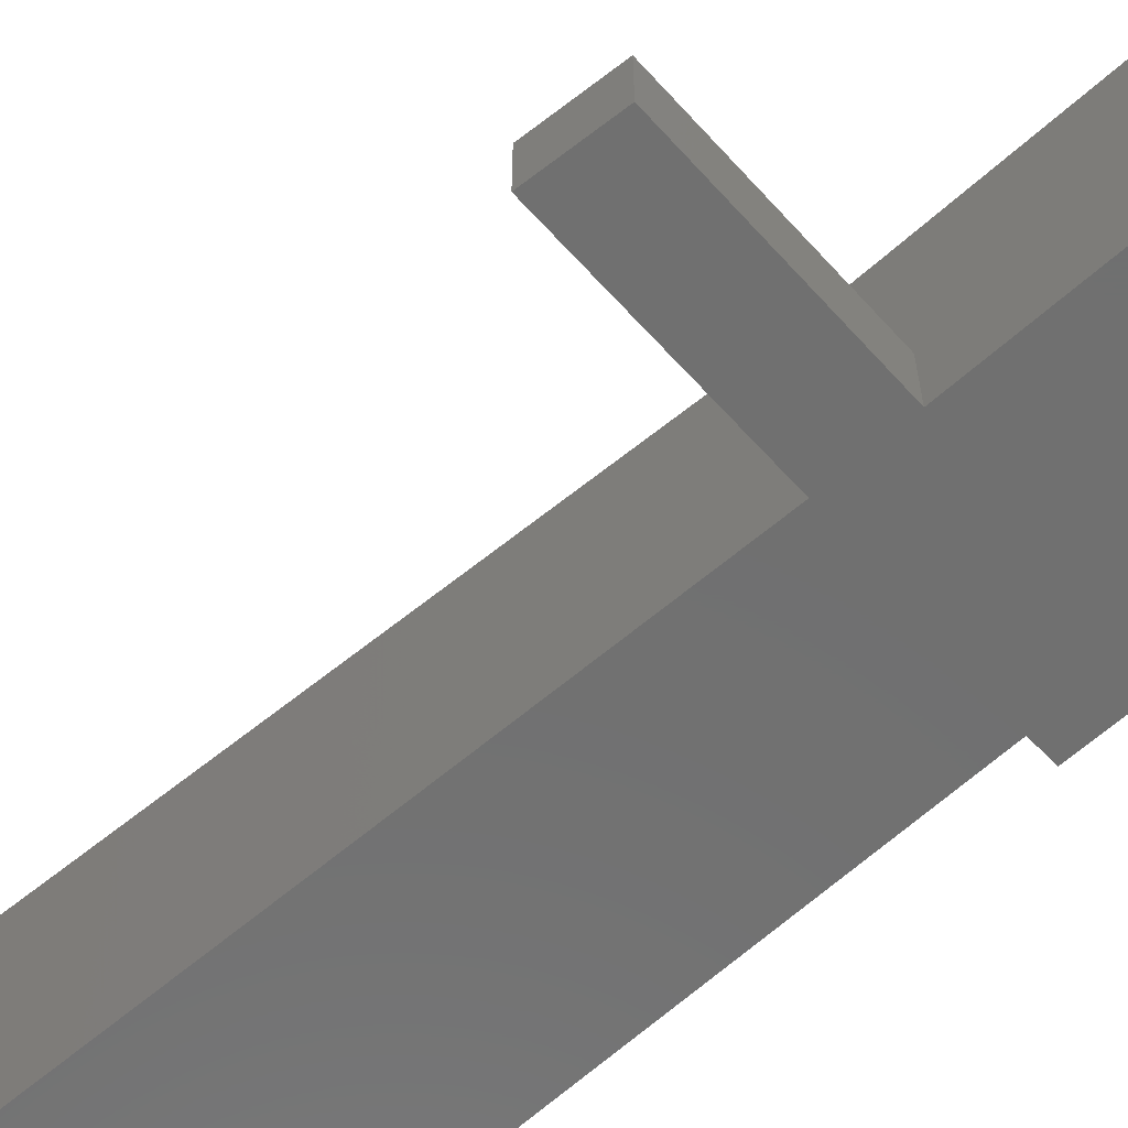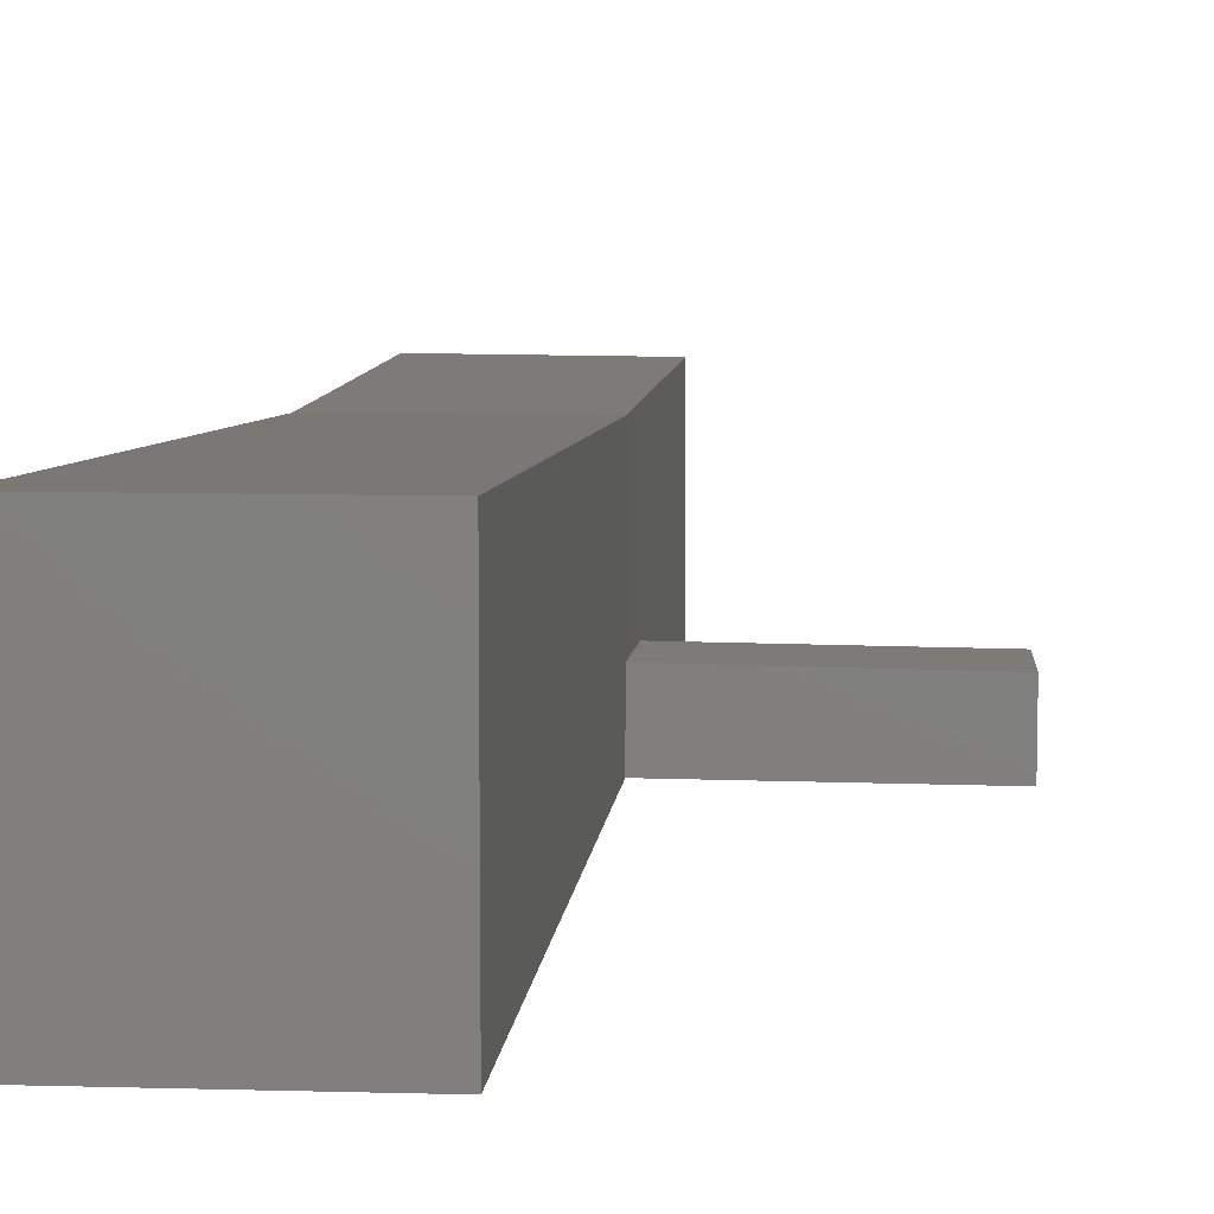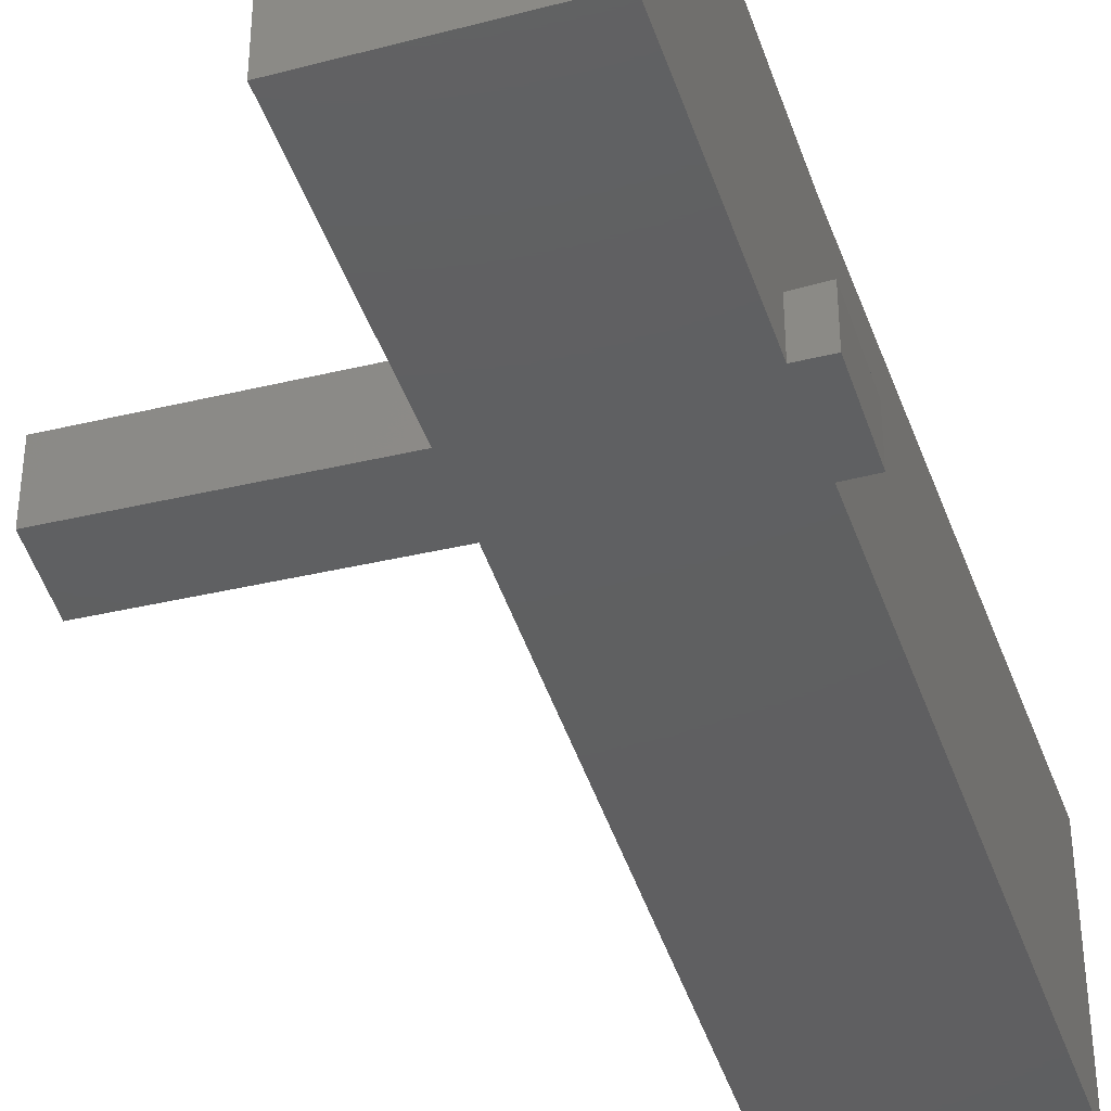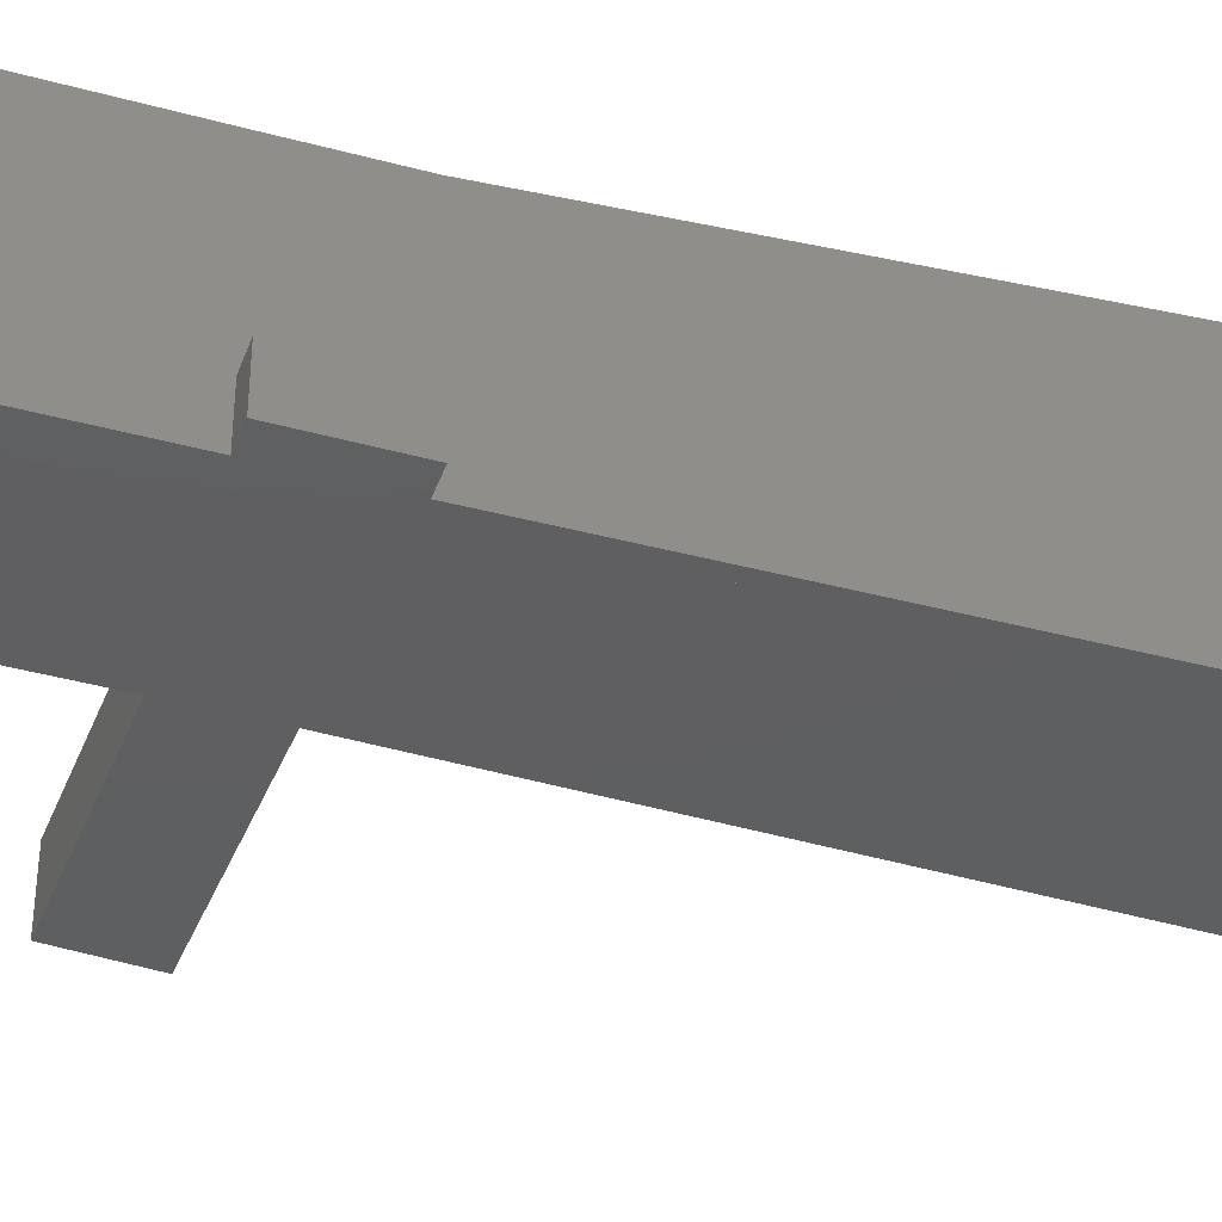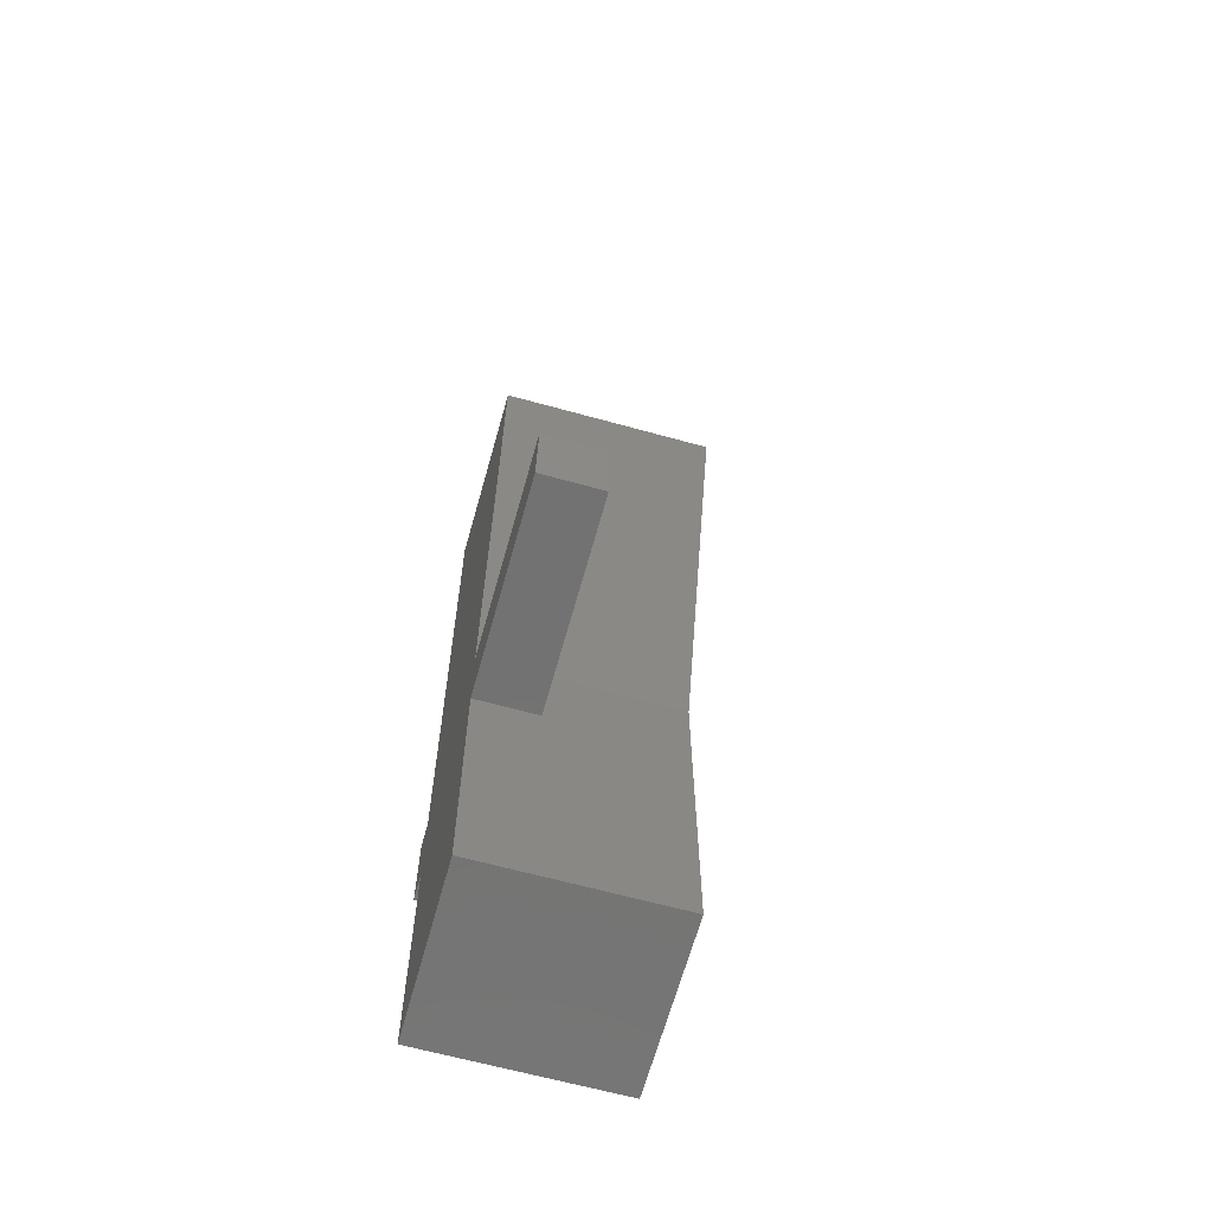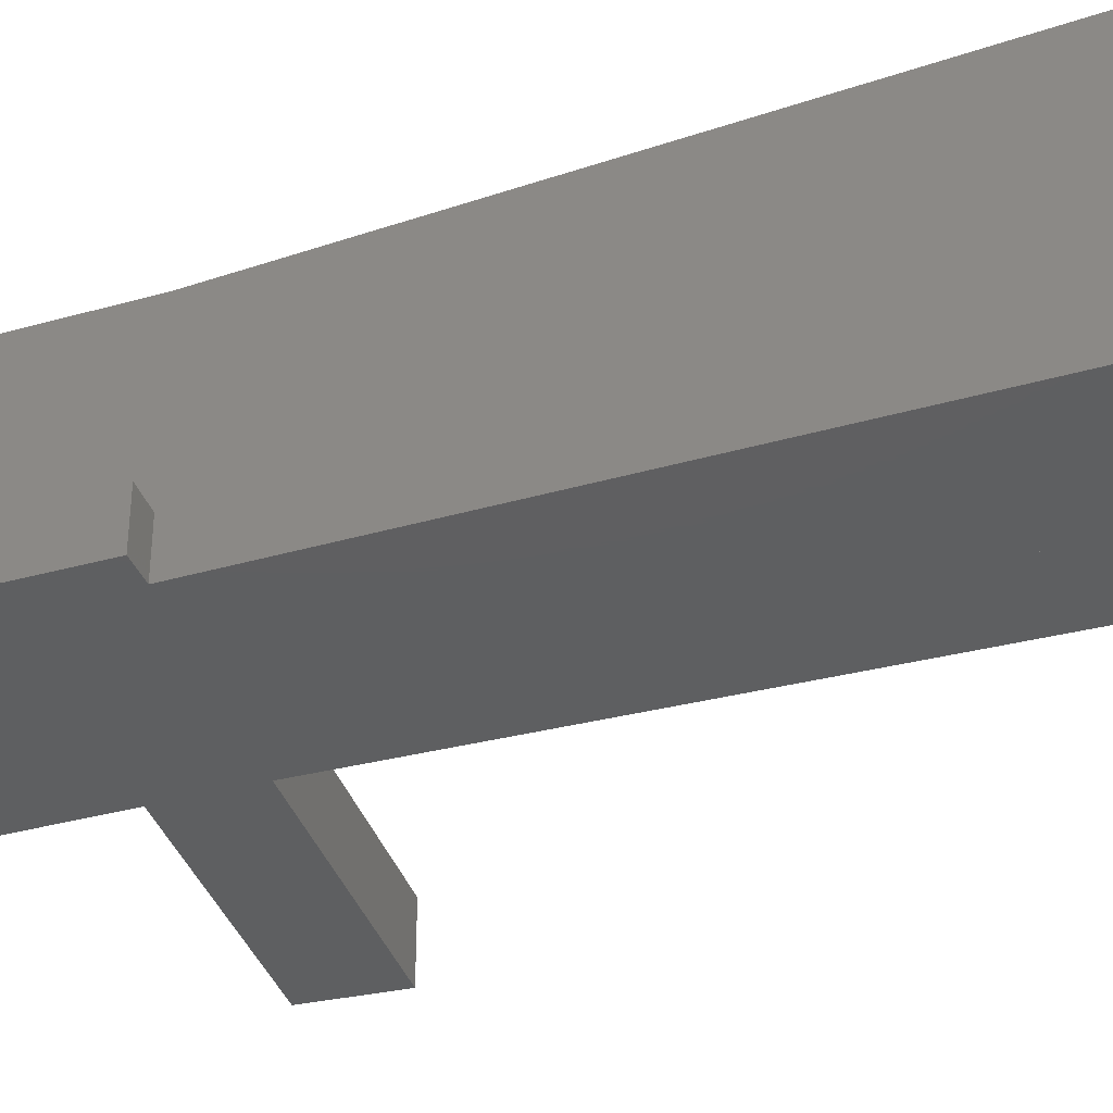
<metadata>
{"format":"stl","ext":"stl","renderer":"f3d","projection":"perspective","resolution":1024,"background":"white","views":[{"elev":-62.0,"azim":-47.8,"up":"+Z"},{"elev":8.9,"azim":-173.5,"up":"+Z"},{"elev":-39.5,"azim":16.8,"up":"+Z"},{"elev":-38.4,"azim":70.2,"up":"+Z"},{"elev":-64.5,"azim":-105.6,"up":"+Y"},{"elev":-38.0,"azim":108.9,"up":"+Z"}]}
</metadata>
<code>
# stl→obj: 74 verts, 94 faces
v -18.85 1578 59.76
v -120.7 1260 59.76
v -18.85 1578 -160
v -120.7 1260 -160
v 231 1495 59.76
v 231 1495 -160
v 408 469.1 89.33
v 406.7 1327 89.46
v 408 469.1 -160
v 406.7 1327 -160
v 108.5 1975 59.63
v -250.7 2114 59.63
v 108.5 1975 -160
v -250.7 2114 -160
v 195.4 2207 59.63
v 195.4 2207 -160
v 409.5 2180 89.46
v 409.5 2180 -160
v -135.6 1264 60.25
v -135.6 1264 -160
v 576.3 -457.8 71.9
v 578.9 -17.64 71.9
v 576.3 -457.8 -160
v 578.9 -17.64 -160
v -432.1 -1654 805.1
v 433.4 -1677 805.1
v -432.1 -1654 -160
v 433.4 -1677 -160
v 447.3 -456.9 805.1
v 447.3 -456.9 -160
v -427.9 -412.3 805.1
v -427.9 -412.3 -160
v 454.3 -14.08 805.1
v 447.3 -456.9 65.25
v 454.3 -14.08 65.25
v 454.3 -14.08 -160
v -427.5 -45.74 -160
v 511.9 3133 999.6
v -493 3096 999.6
v 511.9 3133 -160
v -493 3096 -160
v 169.6 2211 59.63
v 169.6 2211 -160
v -427.5 -45.74 805.1
v -27.81 1598 59.76
v -27.81 1598 -160
v 238.8 1515 59.76
v 238.8 1515 -160
v 91.13 2002 59.63
v 91.13 2002 -160
v -244.8 2128 59.63
v -244.8 2128 -160
v 383.8 155.8 98.08
v 316.9 176.6 57.95
v 316.9 176.6 -160
v 383.8 155.8 -160
v -262.1 388.3 57.95
v -344.2 420.4 98.08
v -344.2 420.4 -160
v -262.1 388.3 -160
v 397.9 7.77 101.9
v 321.2 37.16 58.12
v 321.2 37.16 -160
v 397.9 7.77 -160
v -258.4 254.1 58.12
v -340.5 284.6 102.5
v -258.4 254.1 -160
v -340.5 284.6 -160
v -427.5 -45.74 150.7
v -427.9 -412.3 149
v -1486 -418.4 144.4
v -1486 -418.4 -160
v -1512 -53.31 144.4
v -1512 -53.31 -160
f 1 2 3
f 4 3 2
f 5 1 6
f 3 6 1
f 7 8 9
f 10 9 8
f 11 12 13
f 14 13 12
f 15 11 16
f 13 16 11
f 8 17 10
f 18 10 17
f 2 19 4
f 20 4 19
f 21 22 23
f 24 23 22
f 25 26 27
f 28 27 26
f 26 29 28
f 30 28 29
f 31 25 32
f 27 32 25
f 25 31 26
f 29 26 31
f 32 27 30
f 28 30 27
f 29 33 34
f 35 34 33
f 22 21 34
f 34 35 22
f 23 24 30
f 36 30 24
f 36 35 22
f 22 24 36
f 21 23 34
f 30 34 23
f 30 36 32
f 37 32 36
f 38 39 40
f 41 40 39
f 16 15 42
f 42 43 16
f 36 33 40
f 38 40 33
f 33 44 39
f 39 38 33
f 44 33 31
f 29 31 33
f 45 19 20
f 20 46 45
f 47 45 46
f 46 48 47
f 47 5 48
f 6 48 5
f 37 36 41
f 40 41 36
f 42 49 50
f 50 43 42
f 49 51 52
f 52 50 49
f 51 12 14
f 14 52 51
f 53 54 55
f 55 56 53
f 57 58 59
f 59 60 57
f 53 58 54
f 57 54 58
f 61 62 63
f 63 64 61
f 39 44 41
f 37 41 44
f 65 66 67
f 68 67 66
f 61 66 62
f 65 62 66
f 57 65 60
f 67 60 65
f 62 54 63
f 55 63 54
f 54 62 65
f 65 57 54
f 44 31 69
f 70 69 31
f 71 70 72
f 32 72 70
f 73 71 74
f 72 74 71
f 73 69 37
f 37 74 73
f 70 71 69
f 73 69 71
f 72 32 74
f 37 74 32

</code>
